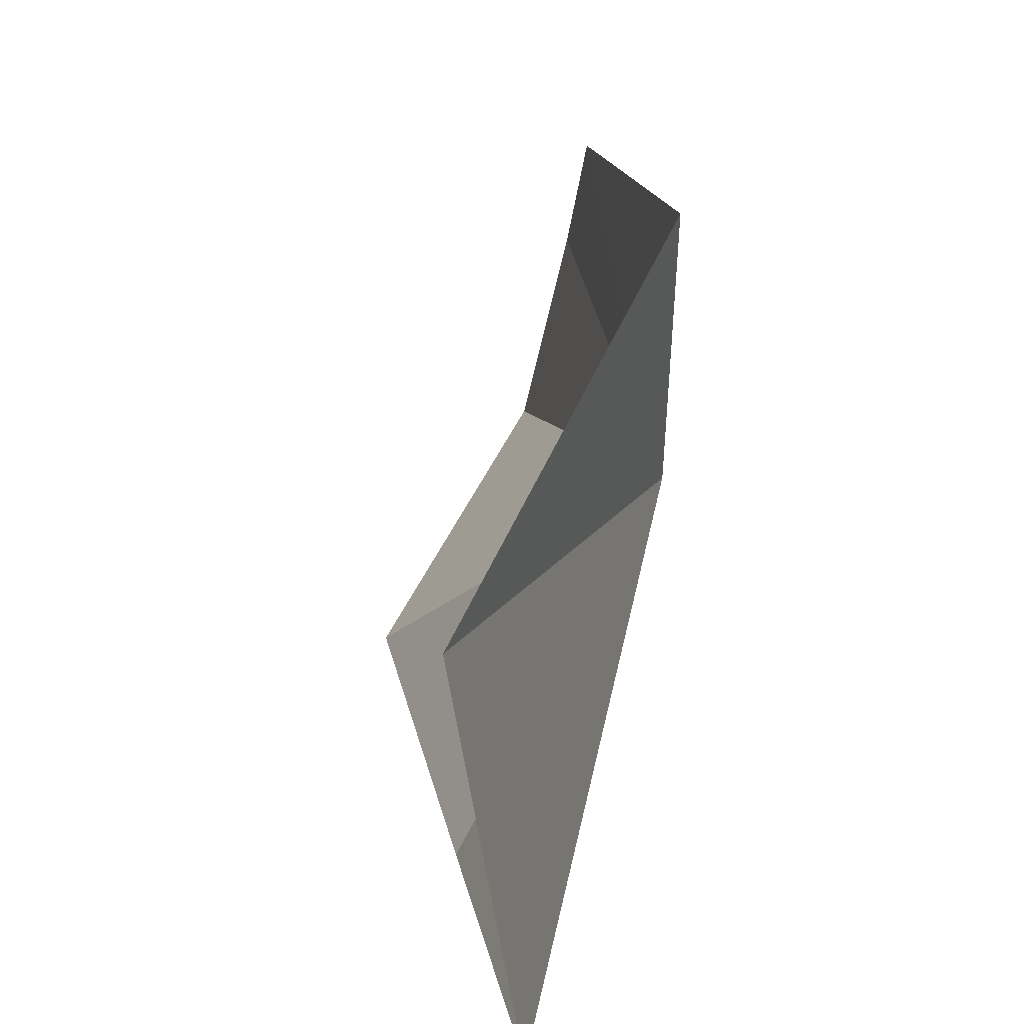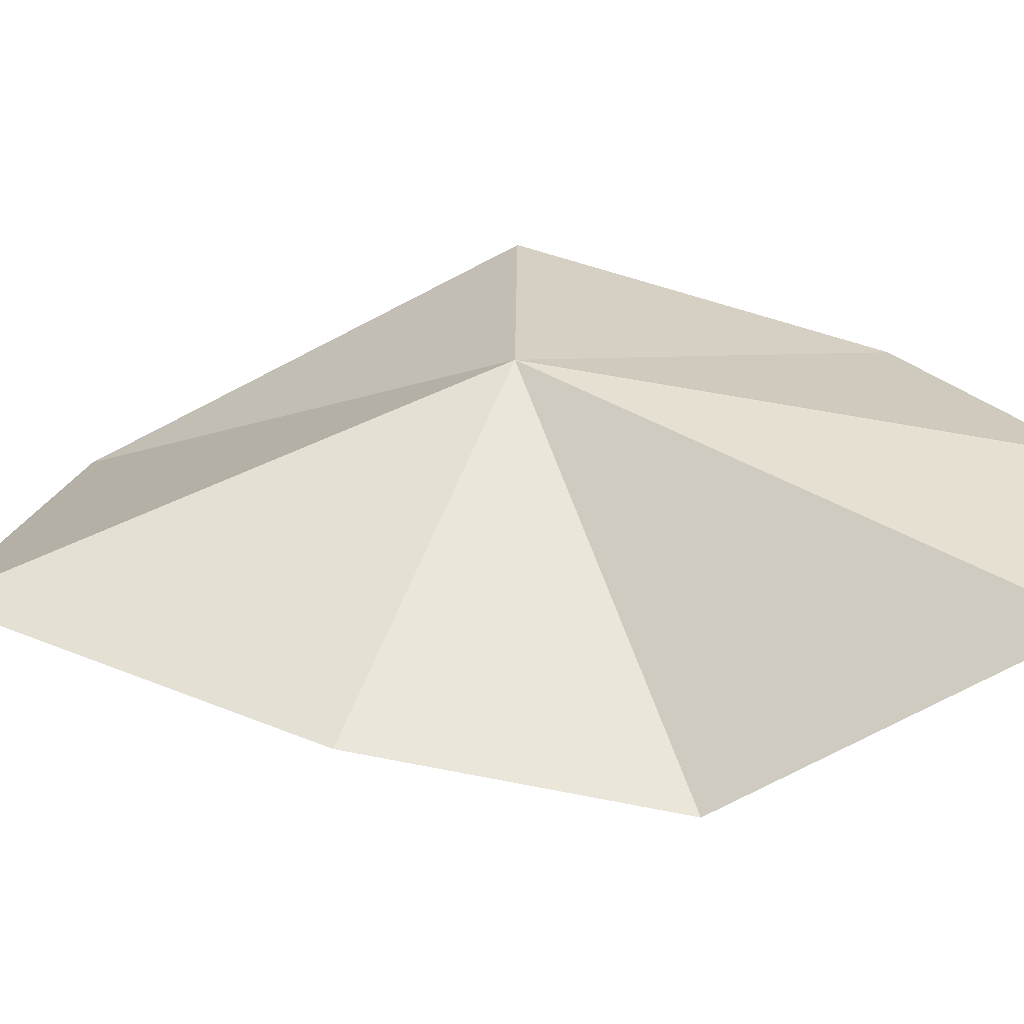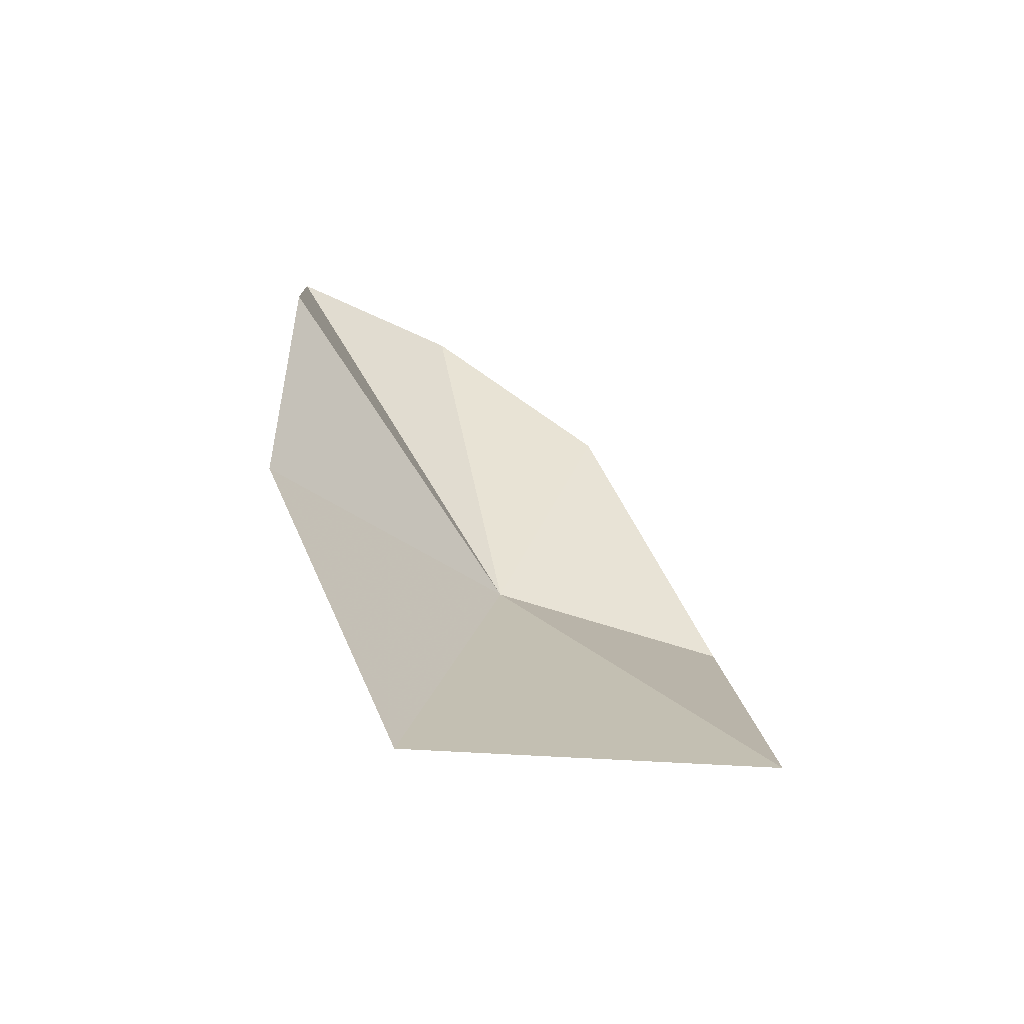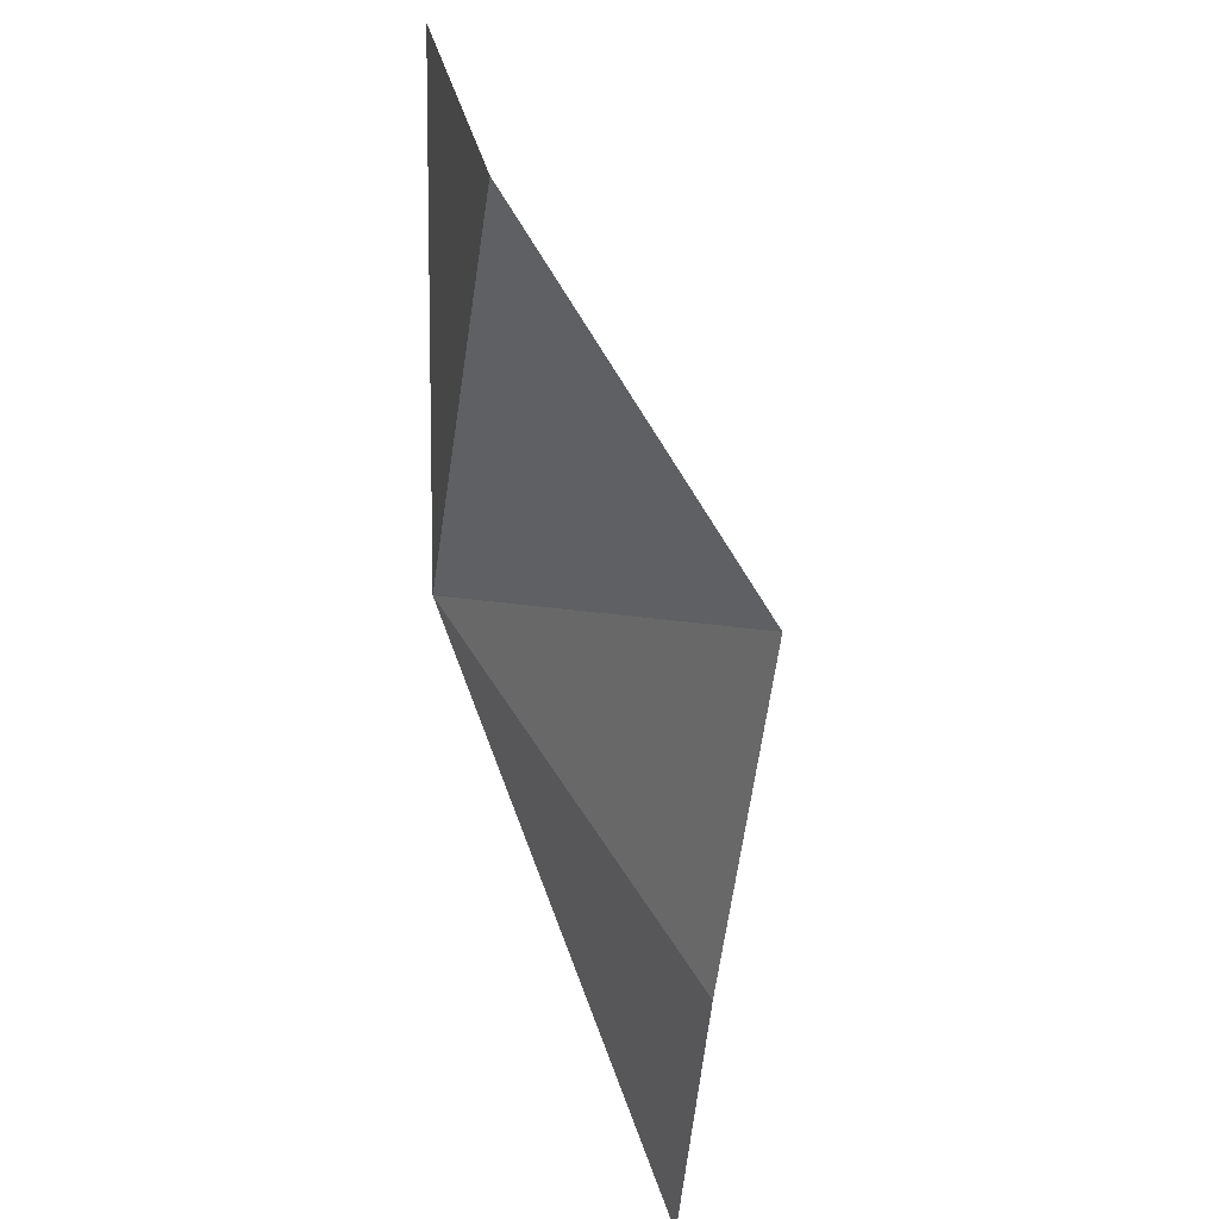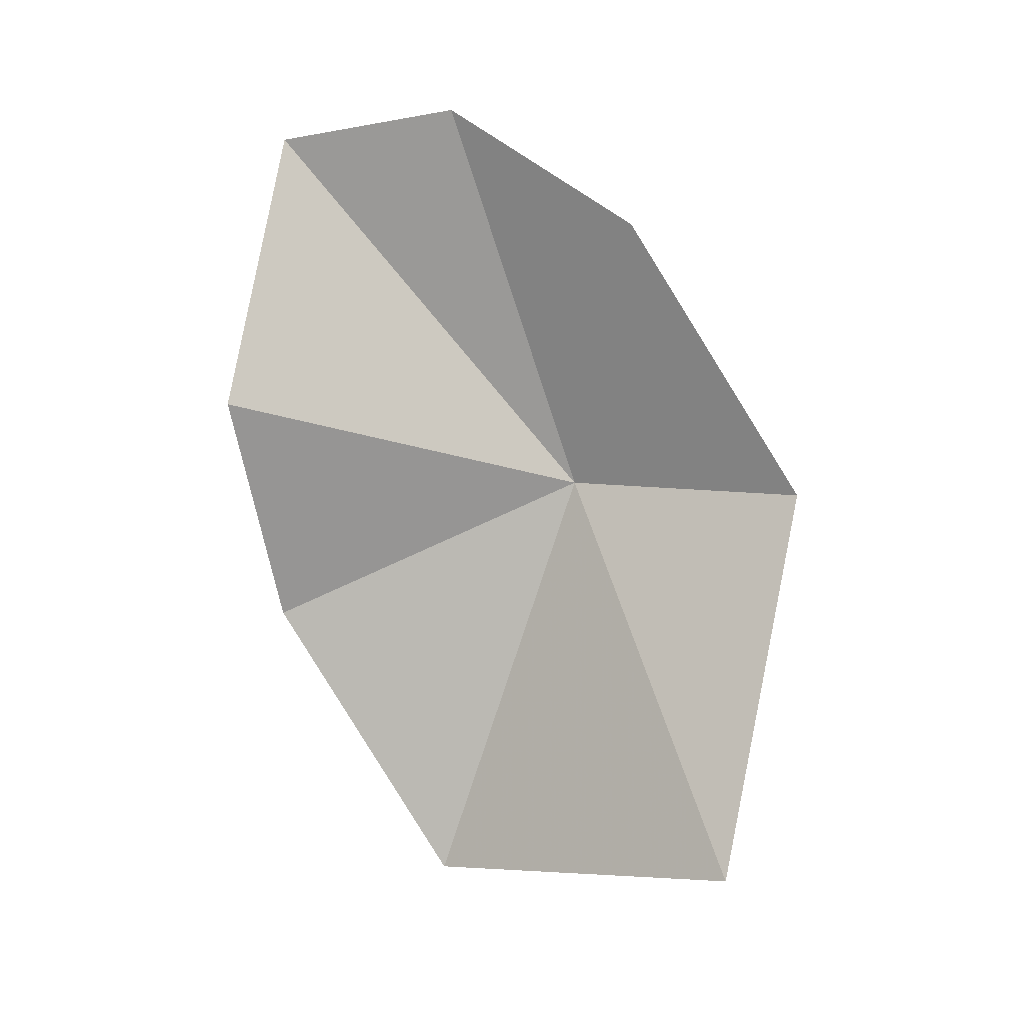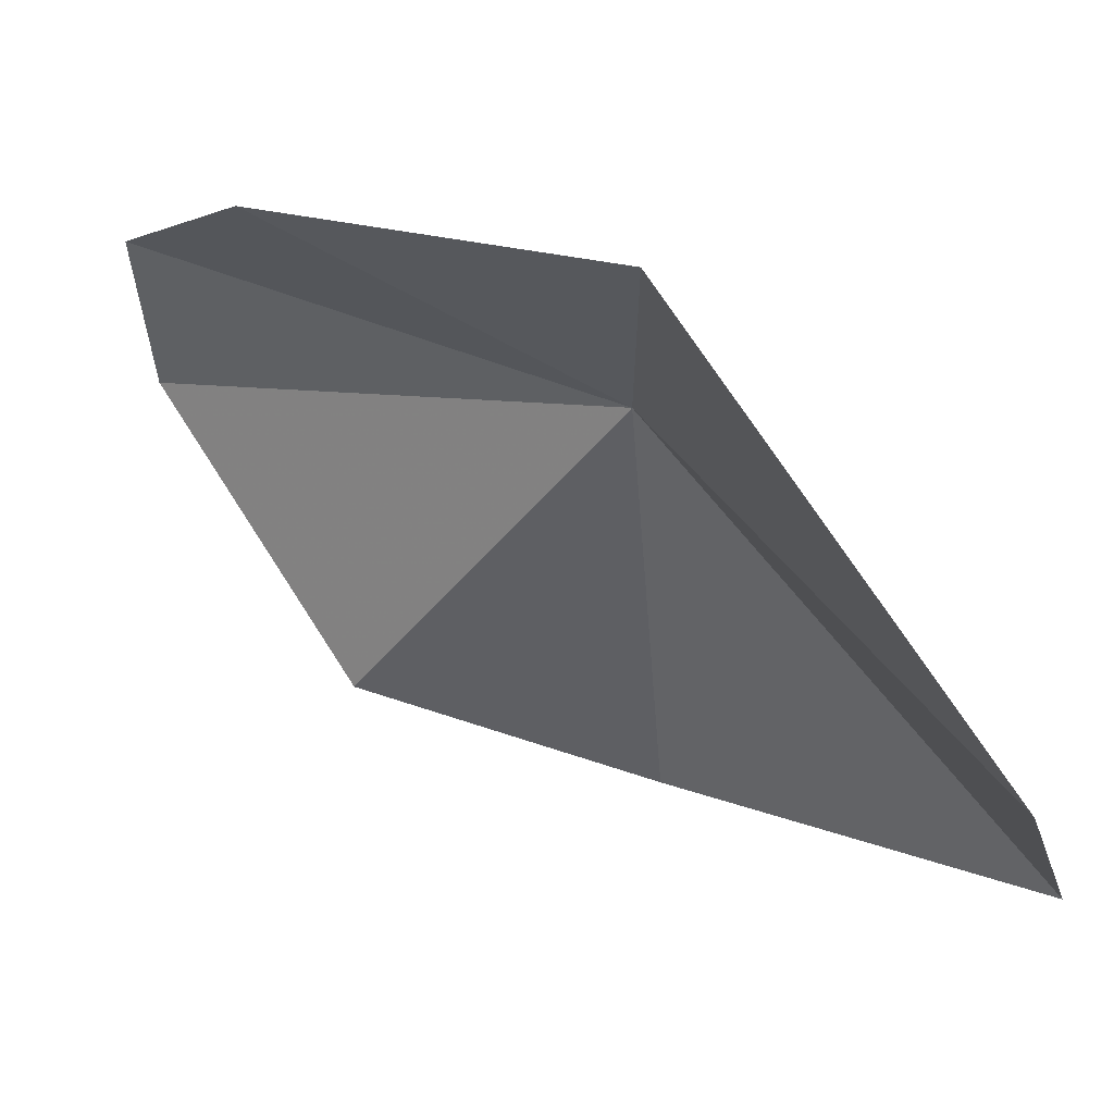
<metadata>
{"format":"obj","ext":"obj","renderer":"f3d","projection":"perspective","resolution":1024,"background":"white","views":[{"elev":45.8,"azim":2.8,"up":"+Z"},{"elev":-65.1,"azim":97.5,"up":"+Z"},{"elev":-60.2,"azim":-108.9,"up":"+Y"},{"elev":-62.4,"azim":-170.0,"up":"+Z"},{"elev":9.9,"azim":-65.5,"up":"+Y"},{"elev":73.9,"azim":-54.0,"up":"+Z"}]}
</metadata>
<code>
v 0.2038 0.3719 0.973
v 0.1368 0.4005 0.8834
v 0.1683 0.4821 0.8869
v 0.1638 0.2594 1.04
v 0.1792 0.2429 0.9367
v 0.1593 0.3295 0.8882
v 0.2044 0.3727 1.048
v 0.179 0.491 0.941
v 0.184 0.4562 0.9993
f 1 2 3
f 1 4 5
f 1 5 6
f 1 7 4
f 1 6 2
f 1 3 8
f 1 9 7
f 1 8 9

</code>
